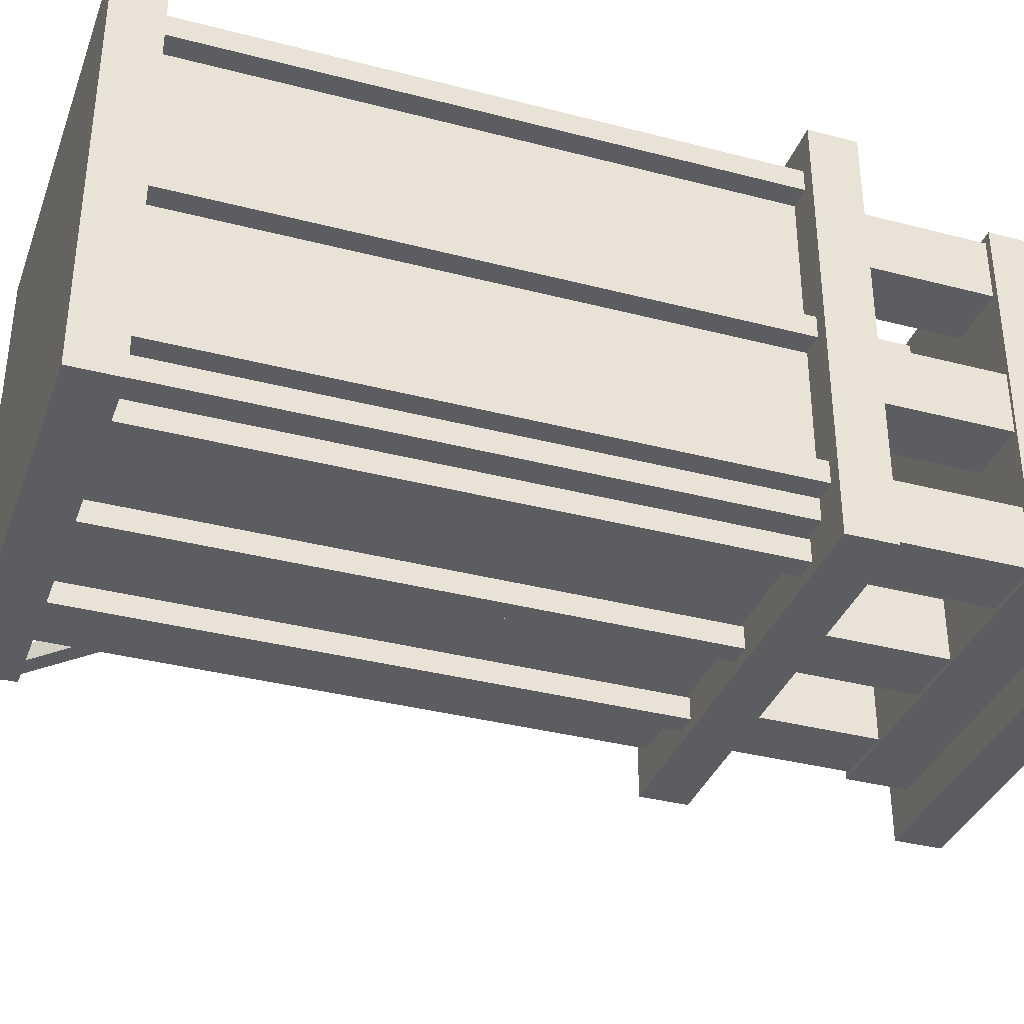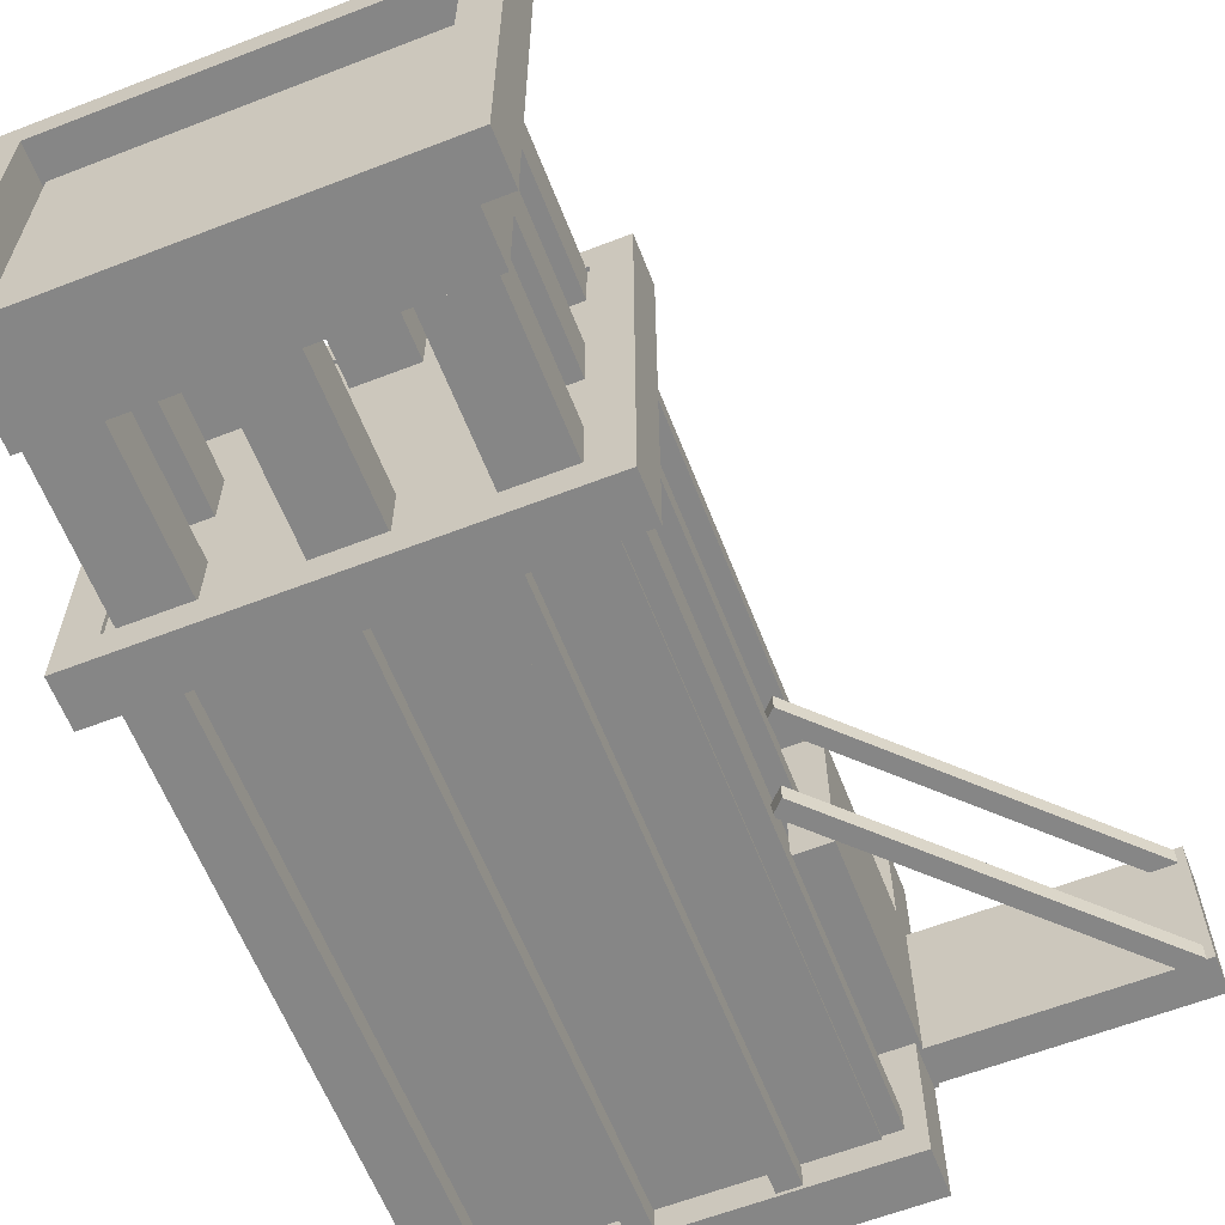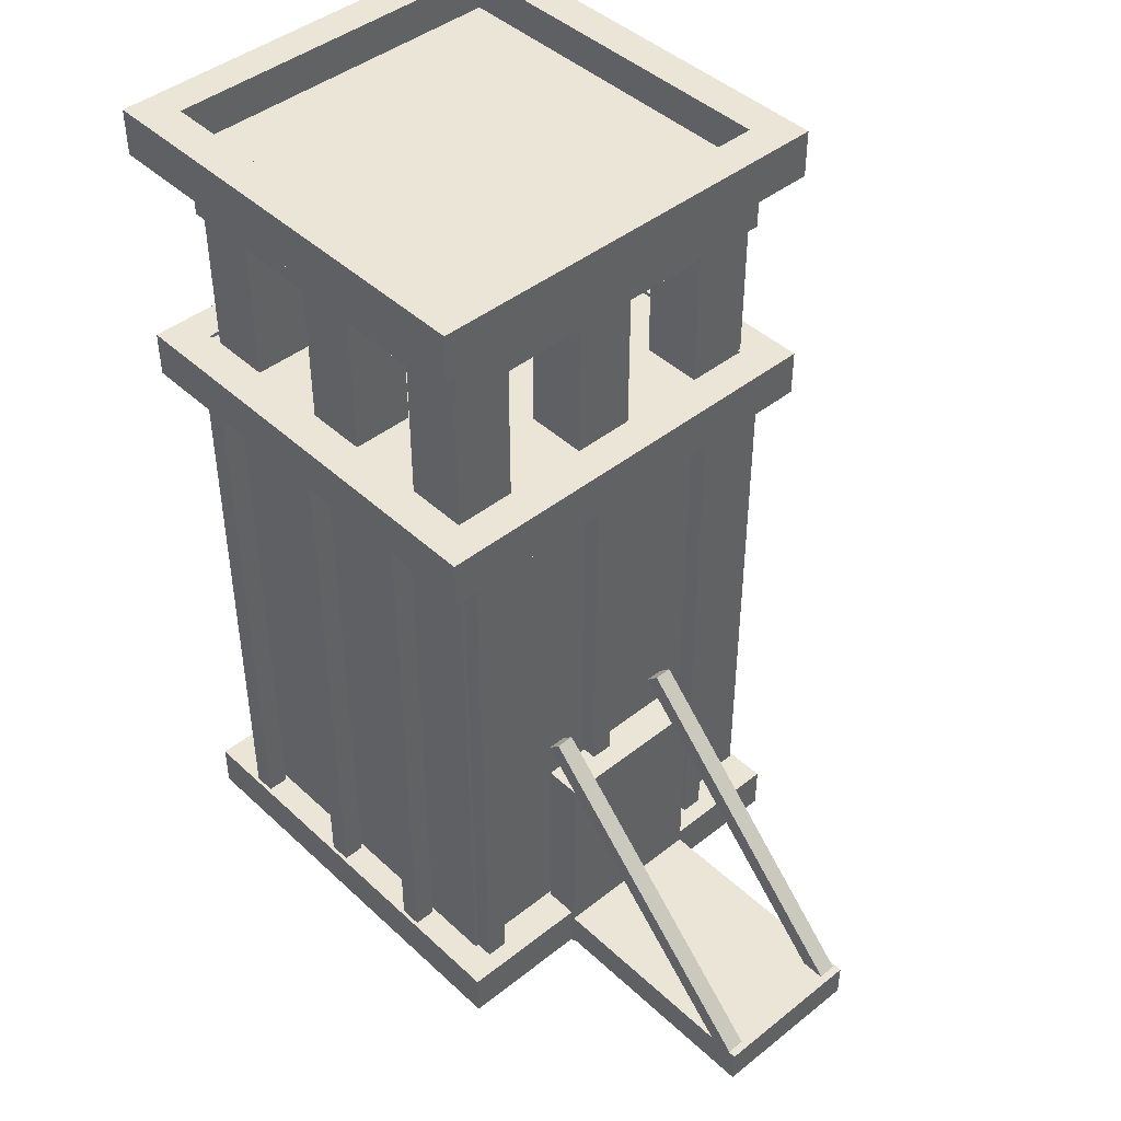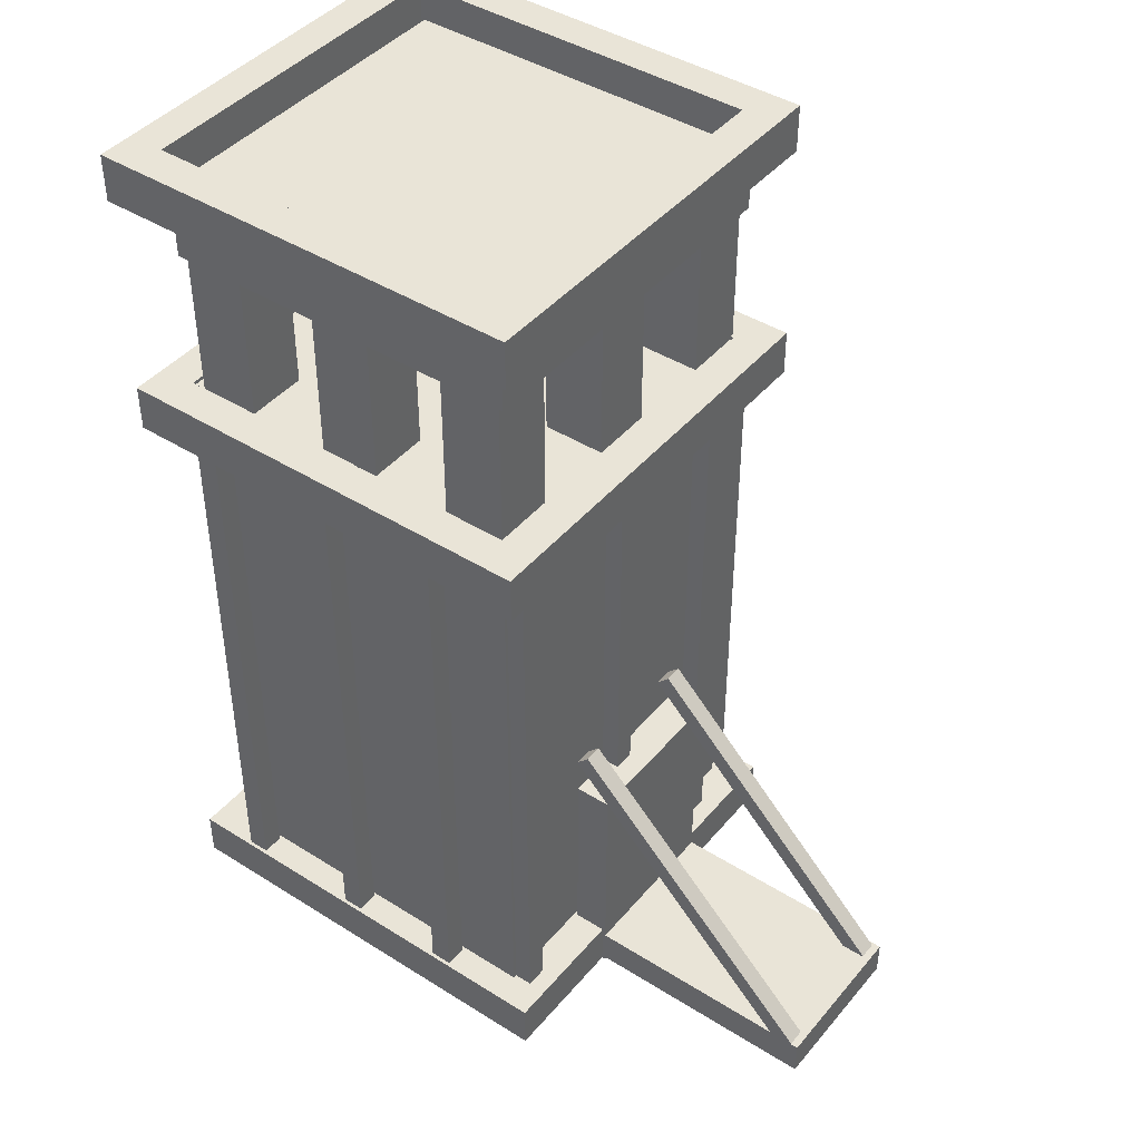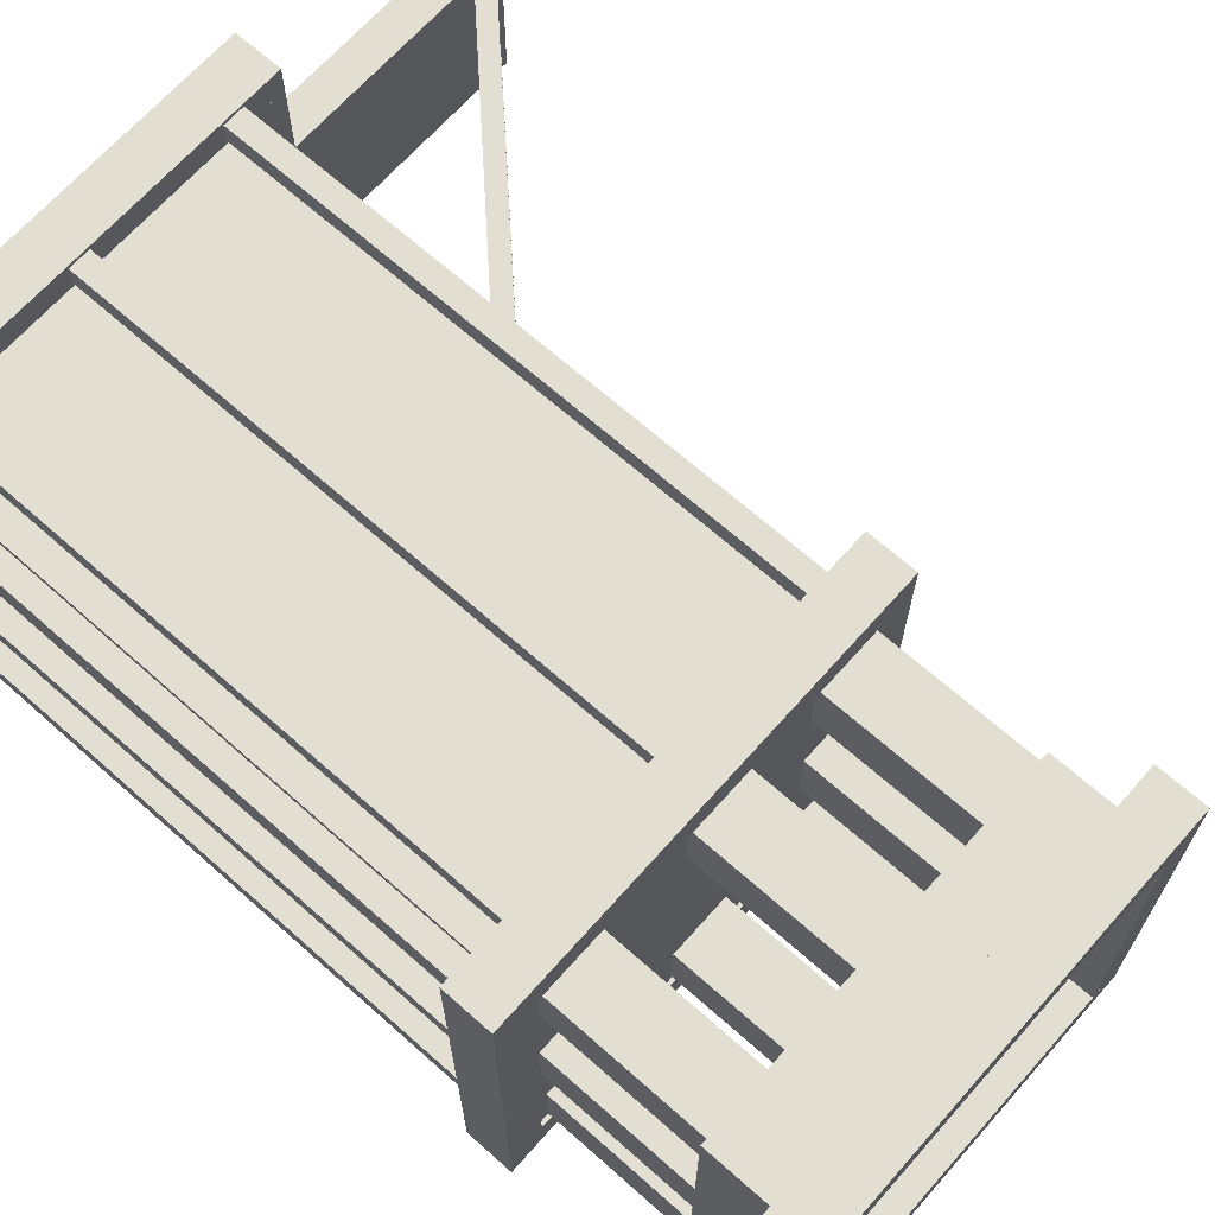
<metadata>
{"format":"obj","ext":"obj","renderer":"f3d","projection":"perspective","resolution":1024,"background":"white","views":[{"elev":-35.6,"azim":71.0,"up":"+Z"},{"elev":-62.1,"azim":-158.6,"up":"+Z"},{"elev":44.1,"azim":-132.8,"up":"+Y"},{"elev":43.1,"azim":-143.3,"up":"+Y"},{"elev":67.7,"azim":131.6,"up":"+Z"}]}
</metadata>
<code>
o cube
v 0.3687 1.125 0.3187
v 0.3687 1.125 -0.3063
v 0.3687 0 0.3187
v 0.3687 0 -0.3063
v -0.2563 1.125 -0.3063
v -0.2563 1.125 0.3187
v -0.2563 0 -0.3063
v -0.2563 0 0.3187
f 4 7 5 2
f 3 4 2 1
f 8 3 1 6
f 7 8 6 5
f 6 1 2 5
f 7 4 3 8
o cube
v 0.3563 1.438 0.04375
v 0.3563 1.438 -0.0625
v 0.3563 1.106 0.04375
v 0.3563 1.106 -0.0625
v 0.25 1.438 -0.0625
v 0.25 1.438 0.04375
v 0.25 1.106 -0.0625
v 0.25 1.106 0.04375
f 12 15 13 10
f 11 12 10 9
f 16 11 9 14
f 15 16 14 13
f 14 9 10 13
f 15 12 11 16
o cube
v 0.35 1.444 -0.1937
v 0.35 1.444 -0.3
v 0.35 1.113 -0.1937
v 0.35 1.113 -0.3
v 0.2438 1.444 -0.3
v 0.2438 1.444 -0.1937
v 0.2438 1.113 -0.3
v 0.2438 1.113 -0.1937
f 20 23 21 18
f 19 20 18 17
f 24 19 17 22
f 23 24 22 21
f 22 17 18 21
f 23 20 19 24
o cube
v 0.1 1.444 -0.1937
v 0.1 1.444 -0.3
v 0.1 1.106 -0.1937
v 0.1 1.106 -0.3
v -0.00625 1.444 -0.3
v -0.00625 1.444 -0.1937
v -0.00625 1.106 -0.3
v -0.00625 1.106 -0.1937
f 28 31 29 26
f 27 28 26 25
f 32 27 25 30
f 31 32 30 29
f 30 25 26 29
f 31 28 27 32
o cube
v 0.35 1.431 0.3062
v 0.35 1.431 0.2
v 0.35 1.1 0.3062
v 0.35 1.1 0.2
v 0.2438 1.431 0.2
v 0.2438 1.431 0.3062
v 0.2438 1.1 0.2
v 0.2438 1.1 0.3062
f 36 39 37 34
f 35 36 34 33
f 40 35 33 38
f 39 40 38 37
f 38 33 34 37
f 39 36 35 40
o cube
v -0.1437 1.444 0.05625
v -0.1437 1.444 -0.05
v -0.1437 1.106 0.05625
v -0.1437 1.106 -0.05
v -0.25 1.444 -0.05
v -0.25 1.444 0.05625
v -0.25 1.106 -0.05
v -0.25 1.106 0.05625
f 44 47 45 42
f 43 44 42 41
f 48 43 41 46
f 47 48 46 45
f 46 41 42 45
f 47 44 43 48
o cube
v -0.1437 1.444 -0.1937
v -0.1437 1.444 -0.3
v -0.1437 1.106 -0.1937
v -0.1437 1.106 -0.3
v -0.25 1.444 -0.3
v -0.25 1.444 -0.1937
v -0.25 1.106 -0.3
v -0.25 1.106 -0.1937
f 52 55 53 50
f 51 52 50 49
f 56 51 49 54
f 55 56 54 53
f 54 49 50 53
f 55 52 51 56
o cube
v -0.1437 1.444 0.3125
v -0.1437 1.444 0.2063
v -0.1437 1.106 0.3125
v -0.1437 1.106 0.2063
v -0.25 1.444 0.2063
v -0.25 1.444 0.3125
v -0.25 1.106 0.2063
v -0.25 1.106 0.3125
f 60 63 61 58
f 59 60 58 57
f 64 59 57 62
f 63 64 62 61
f 62 57 58 61
f 63 60 59 64
o cube
v 0.0875 1.444 0.3062
v 0.0875 1.444 0.2
v 0.0875 1.106 0.3062
v 0.0875 1.106 0.2
v -0.01875 1.444 0.2
v -0.01875 1.444 0.3062
v -0.01875 1.106 0.2
v -0.01875 1.106 0.3062
f 68 71 69 66
f 67 68 66 65
f 72 67 65 70
f 71 72 70 69
f 70 65 66 69
f 71 68 67 72
o cube
v 0.3625 1.506 0.3188
v 0.3625 1.506 -0.3062
v 0.3625 1.381 0.3188
v 0.3625 1.381 -0.3062
v -0.2625 1.506 -0.3062
v -0.2625 1.506 0.3188
v -0.2625 1.381 -0.3062
v -0.2625 1.381 0.3188
f 76 79 77 74
f 75 76 74 73
f 80 75 73 78
f 79 80 78 77
f 78 73 74 77
f 79 76 75 80
o cube
v 0.4063 1.125 0.3063
v 0.4063 1.125 0.2688
v 0.4063 0 0.3063
v 0.4063 0 0.2688
v 0.3688 1.125 0.2688
v 0.3688 1.125 0.3063
v 0.3688 0 0.2688
v 0.3688 0 0.3063
f 84 87 85 82
f 83 84 82 81
f 88 83 81 86
f 87 88 86 85
f 86 81 82 85
f 87 84 83 88
o cube
v 0.4063 1.125 0.025
v 0.4063 1.125 -0.0125
v 0.4063 0 0.025
v 0.4063 0 -0.0125
v 0.3688 1.125 -0.0125
v 0.3688 1.125 0.025
v 0.3688 0 -0.0125
v 0.3688 0 0.025
f 92 95 93 90
f 91 92 90 89
f 96 91 89 94
f 95 96 94 93
f 94 89 90 93
f 95 92 91 96
o cube
v 0.4063 1.125 -0.2312
v 0.4063 1.125 -0.2687
v 0.4063 0 -0.2312
v 0.4063 0 -0.2687
v 0.3688 1.125 -0.2687
v 0.3688 1.125 -0.2312
v 0.3688 0 -0.2687
v 0.3688 0 -0.2312
f 100 103 101 98
f 99 100 98 97
f 104 99 97 102
f 103 104 102 101
f 102 97 98 101
f 103 100 99 104
o cube
v 0.4313 -4.996e-16 -0.3563
v 0.4313 0.08125 -0.3563
v -0.3187 -6.661e-16 -0.3563
v -0.3187 0.08125 -0.3563
v 0.4313 0.08125 -0.2938
v 0.4313 -4.996e-16 -0.2938
v -0.3187 0.08125 -0.2938
v -0.3187 -6.661e-16 -0.2938
f 108 111 109 106
f 107 108 106 105
f 112 107 105 110
f 111 112 110 109
f 110 105 106 109
f 111 108 107 112
o cube
v 0.4313 1.131 0.3188
v 0.4313 1.131 -0.3063
v 0.4313 1.05 0.3188
v 0.4313 1.05 -0.3063
v 0.3688 1.131 -0.3063
v 0.3688 1.131 0.3188
v 0.3688 1.05 -0.3063
v 0.3688 1.05 0.3188
f 116 119 117 114
f 115 116 114 113
f 120 115 113 118
f 119 120 118 117
f 118 113 114 117
f 119 116 115 120
o cube
v -0.2562 0.08125 0.3188
v -0.2562 0.08125 -0.3063
v -0.2562 9.992e-16 0.3188
v -0.2562 9.992e-16 -0.3063
v -0.3187 0.08125 -0.3063
v -0.3187 0.08125 0.3188
v -0.3187 9.992e-16 -0.3063
v -0.3187 9.992e-16 0.3188
f 124 127 125 122
f 123 124 122 121
f 128 123 121 126
f 127 128 126 125
f 126 121 122 125
f 127 124 123 128
o cube
v 0.4312 1.05 0.3062
v 0.4312 1.131 0.3062
v -0.3188 1.05 0.3062
v -0.3188 1.131 0.3062
v 0.4312 1.131 0.3687
v 0.4312 1.05 0.3687
v -0.3188 1.131 0.3687
v -0.3188 1.05 0.3687
f 132 135 133 130
f 131 132 130 129
f 136 131 129 134
f 135 136 134 133
f 134 129 130 133
f 135 132 131 136
o cube
v -0.2562 1.131 0.3188
v -0.2562 1.131 -0.3063
v -0.2562 1.05 0.3188
v -0.2562 1.05 -0.3063
v -0.3187 1.131 -0.3063
v -0.3187 1.131 0.3188
v -0.3187 1.05 -0.3063
v -0.3187 1.05 0.3188
f 140 143 141 138
f 139 140 138 137
f 144 139 137 142
f 143 144 142 141
f 142 137 138 141
f 143 140 139 144
o cube
v 0.4312 -3.331e-16 0.3062
v 0.4312 0.08125 0.3062
v -0.3188 -4.996e-16 0.3062
v -0.3188 0.08125 0.3062
v 0.4312 0.08125 0.3687
v 0.4312 -3.331e-16 0.3687
v -0.3188 0.08125 0.3687
v -0.3188 -4.996e-16 0.3687
f 148 151 149 146
f 147 148 146 145
f 152 147 145 150
f 151 152 150 149
f 150 145 146 149
f 151 148 147 152
o cube
v 0.4313 0.08125 0.3188
v 0.4313 0.08125 -0.3063
v 0.4313 4.441e-16 0.3188
v 0.4313 4.441e-16 -0.3063
v 0.3688 0.08125 -0.3063
v 0.3688 0.08125 0.3188
v 0.3688 4.441e-16 -0.3063
v 0.3688 4.441e-16 0.3188
f 156 159 157 154
f 155 156 154 153
f 160 155 153 158
f 159 160 158 157
f 158 153 154 157
f 159 156 155 160
o cube
v 0.325 1.125 0.3625
v 0.325 1.125 0.325
v 0.325 0 0.3625
v 0.325 0 0.325
v 0.2875 1.125 0.325
v 0.2875 1.125 0.3625
v 0.2875 0 0.325
v 0.2875 0 0.3625
f 164 167 165 162
f 163 164 162 161
f 168 163 161 166
f 167 168 166 165
f 166 161 162 165
f 167 164 163 168
o cube
v 0.0625 1.125 0.3625
v 0.0625 1.125 0.325
v 0.0625 0 0.3625
v 0.0625 0 0.325
v 0.025 1.125 0.325
v 0.025 1.125 0.3625
v 0.025 0 0.325
v 0.025 0 0.3625
f 172 175 173 170
f 171 172 170 169
f 176 171 169 174
f 175 176 174 173
f 174 169 170 173
f 175 172 171 176
o cube
v -0.2125 1.125 0.3625
v -0.2125 1.125 0.325
v -0.2125 0 0.3625
v -0.2125 0 0.325
v -0.25 1.125 0.325
v -0.25 1.125 0.3625
v -0.25 0 0.325
v -0.25 0 0.3625
f 180 183 181 178
f 179 180 178 177
f 184 179 177 182
f 183 184 182 181
f 182 177 178 181
f 183 180 179 184
o cube
v -0.25 1.125 0.2375
v -0.25 1.125 0.2
v -0.25 0 0.2375
v -0.25 0 0.2
v -0.2875 1.125 0.2
v -0.2875 1.125 0.2375
v -0.2875 0 0.2
v -0.2875 0 0.2375
f 188 191 189 186
f 187 188 186 185
f 192 187 185 190
f 191 192 190 189
f 190 185 186 189
f 191 188 187 192
o cube
v -0.25 1.125 -0.00625
v -0.25 1.125 -0.04375
v -0.25 0 -0.00625
v -0.25 0 -0.04375
v -0.2875 1.125 -0.04375
v -0.2875 1.125 -0.00625
v -0.2875 0 -0.04375
v -0.2875 0 -0.00625
f 196 199 197 194
f 195 196 194 193
f 200 195 193 198
f 199 200 198 197
f 198 193 194 197
f 199 196 195 200
o cube
v -0.25 1.125 -0.2625
v -0.25 1.125 -0.3
v -0.25 0 -0.2625
v -0.25 0 -0.3
v -0.2875 1.125 -0.3
v -0.2875 1.125 -0.2625
v -0.2875 0 -0.3
v -0.2875 0 -0.2625
f 204 207 205 202
f 203 204 202 201
f 208 203 201 206
f 207 208 206 205
f 206 201 202 205
f 207 204 203 208
o cube
v -0.1062 1.125 -0.3125
v -0.1062 1.125 -0.35
v -0.1062 0 -0.3125
v -0.1062 0 -0.35
v -0.1437 1.125 -0.35
v -0.1437 1.125 -0.3125
v -0.1437 0 -0.35
v -0.1437 0 -0.3125
f 212 215 213 210
f 211 212 210 209
f 216 211 209 214
f 215 216 214 213
f 214 209 210 213
f 215 212 211 216
o cube
v 0.4312 1.05 -0.3688
v 0.4312 1.131 -0.3688
v -0.3188 1.05 -0.3688
v -0.3188 1.131 -0.3688
v 0.4312 1.131 -0.3063
v 0.4312 1.05 -0.3063
v -0.3188 1.131 -0.3063
v -0.3188 1.05 -0.3063
f 220 223 221 218
f 219 220 218 217
f 224 219 217 222
f 223 224 222 221
f 222 217 218 221
f 223 220 219 224
o cube
v 0.1 1.125 -0.3125
v 0.1 1.125 -0.35
v 0.1 0 -0.3125
v 0.1 0 -0.35
v 0.0625 1.125 -0.35
v 0.0625 1.125 -0.3125
v 0.0625 0 -0.35
v 0.0625 0 -0.3125
f 228 231 229 226
f 227 228 226 225
f 232 227 225 230
f 231 232 230 229
f 230 225 226 229
f 231 228 227 232
o cube
v 0.3313 1.125 -0.3125
v 0.3313 1.125 -0.35
v 0.3313 0 -0.3125
v 0.3313 0 -0.35
v 0.2938 1.125 -0.35
v 0.2938 1.125 -0.3125
v 0.2938 0 -0.35
v 0.2938 0 -0.3125
f 236 239 237 234
f 235 236 234 233
f 240 235 233 238
f 239 240 238 237
f 238 233 234 237
f 239 236 235 240
o cube
v 0.4313 1.569 0.3188
v 0.4313 1.569 -0.3063
v 0.4313 1.488 0.3188
v 0.4313 1.488 -0.3063
v 0.3688 1.569 -0.3063
v 0.3688 1.569 0.3188
v 0.3688 1.488 -0.3063
v 0.3688 1.488 0.3188
f 244 247 245 242
f 243 244 242 241
f 248 243 241 246
f 247 248 246 245
f 246 241 242 245
f 247 244 243 248
o cube
v 0.4312 1.488 -0.3688
v 0.4312 1.569 -0.3688
v -0.3188 1.488 -0.3688
v -0.3188 1.569 -0.3688
v 0.4312 1.569 -0.3063
v 0.4312 1.488 -0.3063
v -0.3188 1.569 -0.3063
v -0.3188 1.488 -0.3063
f 252 255 253 250
f 251 252 250 249
f 256 251 249 254
f 255 256 254 253
f 254 249 250 253
f 255 252 251 256
o cube
v 0.4312 1.488 0.2937
v 0.4312 1.569 0.2937
v -0.3188 1.488 0.2937
v -0.3188 1.569 0.2937
v 0.4312 1.569 0.3562
v 0.4312 1.488 0.3562
v -0.3188 1.569 0.3562
v -0.3188 1.488 0.3562
f 260 263 261 258
f 259 260 258 257
f 264 259 257 262
f 263 264 262 261
f 262 257 258 261
f 263 260 259 264
o cube
v -0.2562 1.569 0.3188
v -0.2562 1.569 -0.3063
v -0.2562 1.488 0.3188
v -0.2562 1.488 -0.3063
v -0.3187 1.569 -0.3063
v -0.3187 1.569 0.3188
v -0.3187 1.488 -0.3063
v -0.3187 1.488 0.3188
f 268 271 269 266
f 267 268 266 265
f 272 267 265 270
f 271 272 270 269
f 270 265 266 269
f 271 268 267 272
o cube
v -0.7375 0.06875 0.15
v -0.7375 0.06875 -0.125
v -0.3125 0.06875 0.15
v -0.3125 0.06875 -0.125
v -0.7375 0.00625 -0.125
v -0.7375 0.00625 0.15
v -0.3125 0.00625 -0.125
v -0.3125 0.00625 0.15
f 276 279 277 274
f 275 276 274 273
f 280 275 273 278
f 279 280 278 277
f 278 273 274 277
f 279 276 275 280
o cube
v -0.2625 0.425 0.15
v -0.2625 0.425 -0.125
v -0.2625 0 0.15
v -0.2625 0 -0.125
v -0.325 0.425 -0.125
v -0.325 0.425 0.15
v -0.325 0 -0.125
v -0.325 0 0.15
f 284 287 285 282
f 283 284 282 281
f 288 283 281 286
f 287 288 286 285
f 286 281 282 285
f 287 284 283 288
o cube
v -0.2607 0.4906 -0.09375
v -0.2607 0.4906 -0.125
v -0.7027 0.04861 -0.09375
v -0.7027 0.04861 -0.125
v -0.2828 0.5127 -0.125
v -0.2828 0.5127 -0.09375
v -0.7248 0.07071 -0.125
v -0.7248 0.07071 -0.09375
f 292 295 293 290
f 291 292 290 289
f 296 291 289 294
f 295 296 294 293
f 294 289 290 293
f 295 292 291 296
o cube
v -0.2607 0.4906 0.1438
v -0.2607 0.4906 0.1125
v -0.7027 0.04861 0.1438
v -0.7027 0.04861 0.1125
v -0.2828 0.5127 0.1125
v -0.2828 0.5127 0.1438
v -0.7248 0.07071 0.1125
v -0.7248 0.07071 0.1438
f 300 303 301 298
f 299 300 298 297
f 304 299 297 302
f 303 304 302 301
f 302 297 298 301
f 303 300 299 304

</code>
